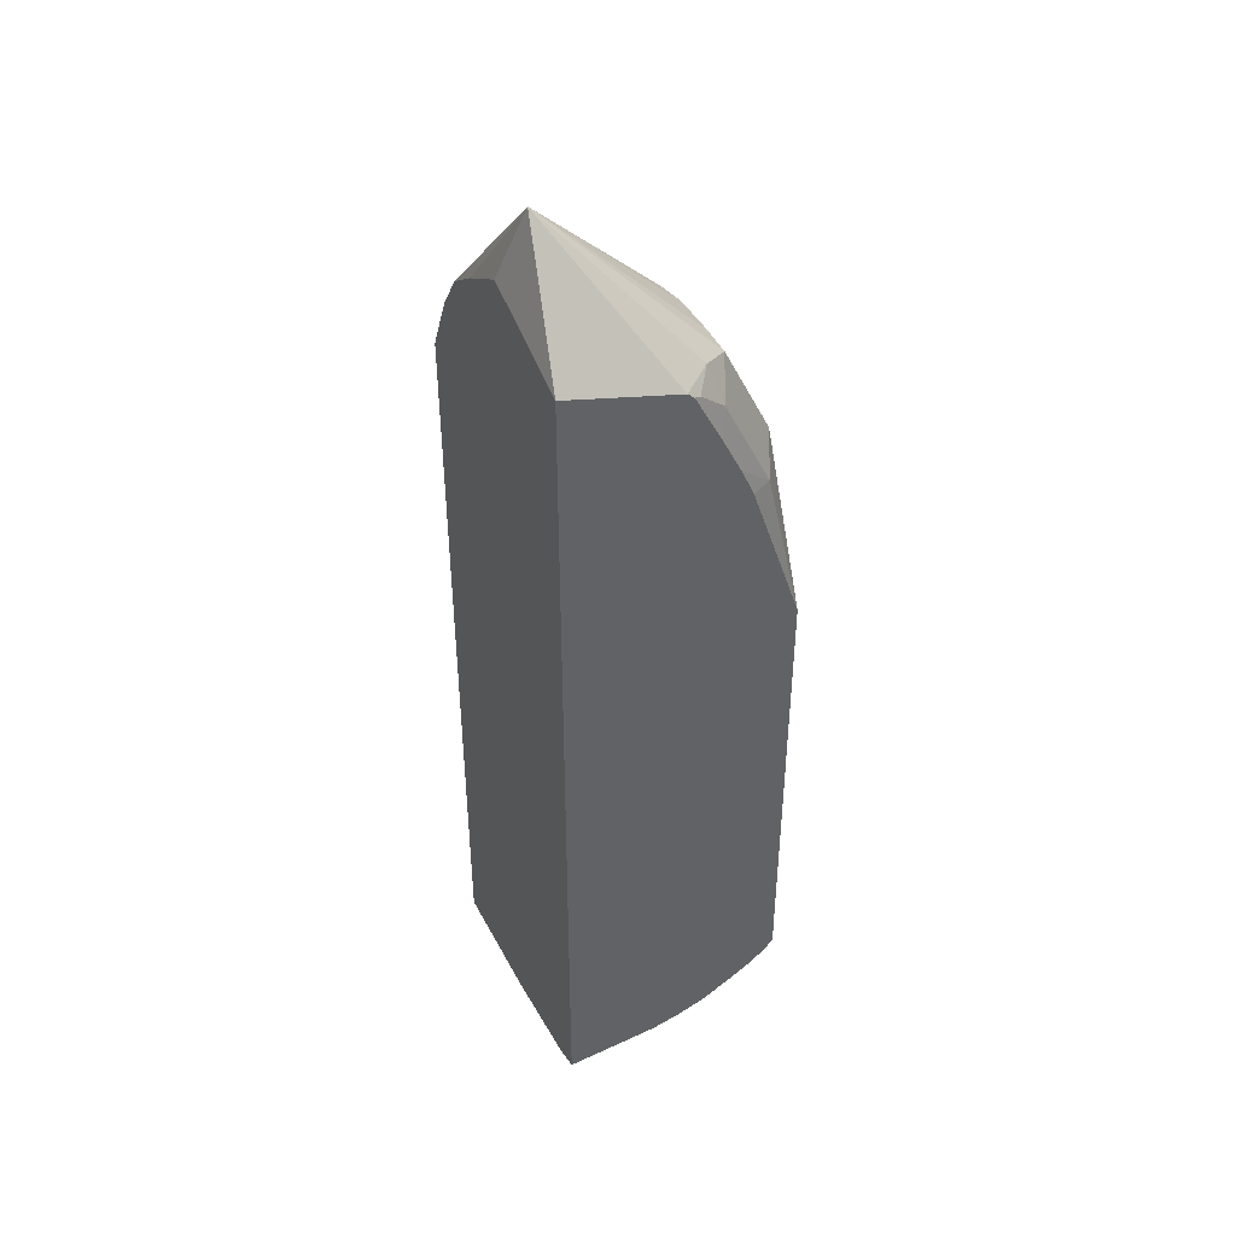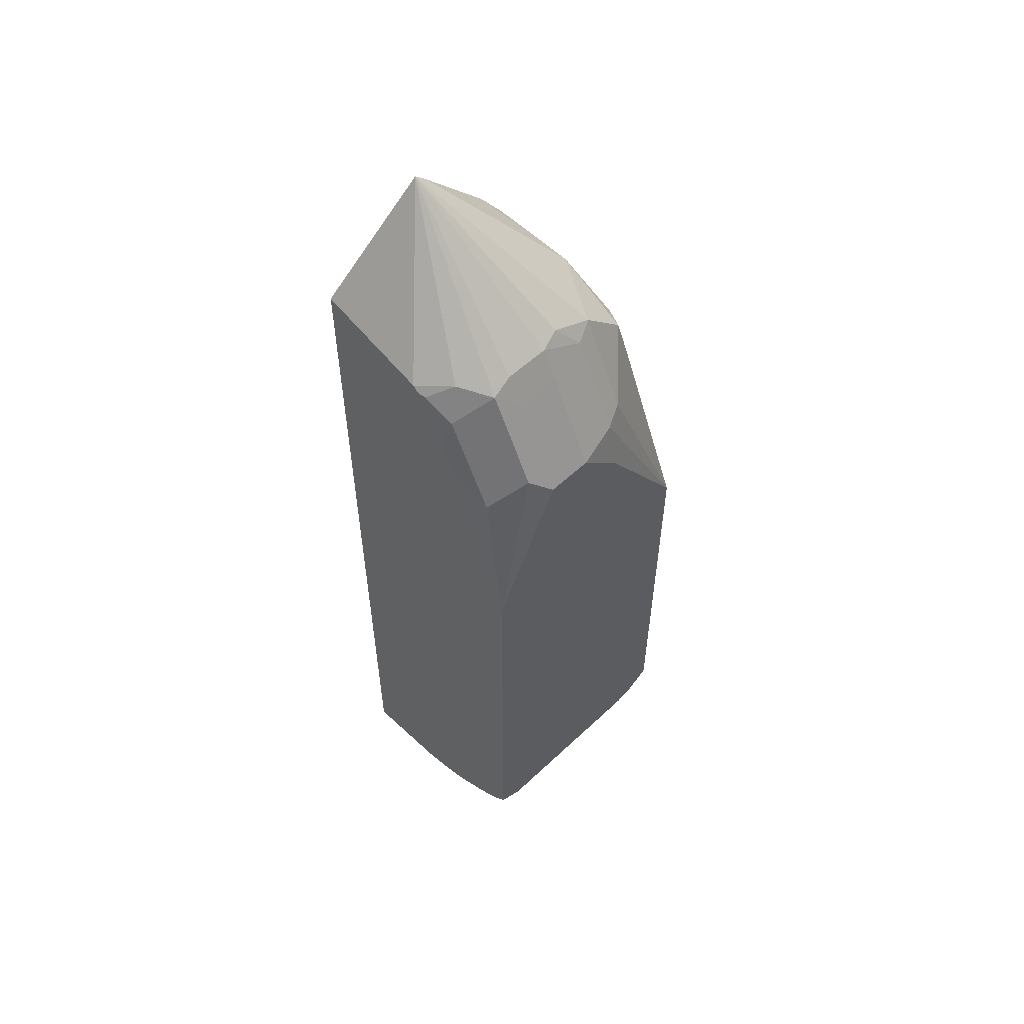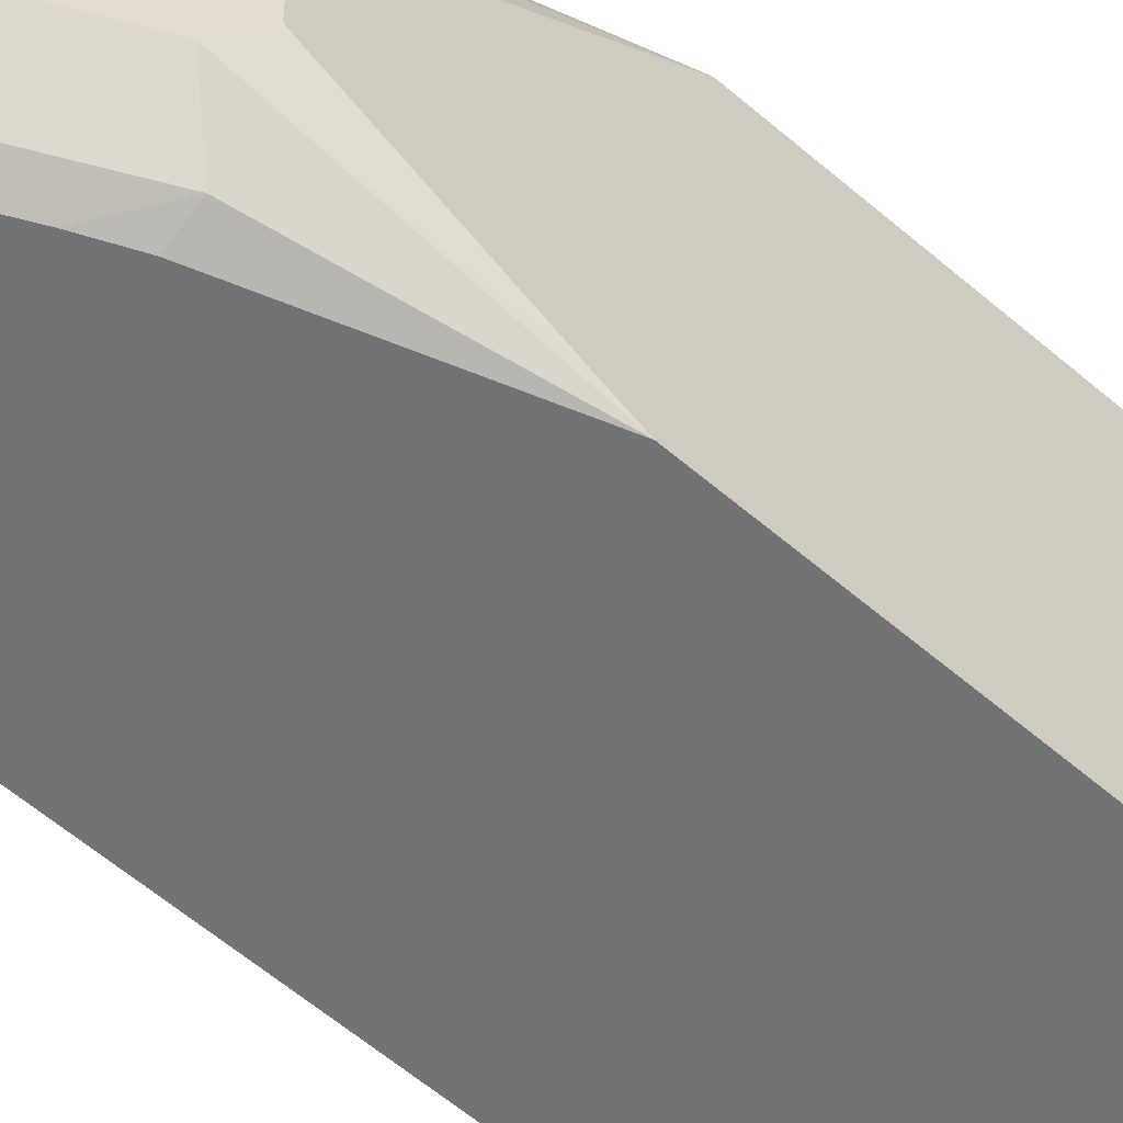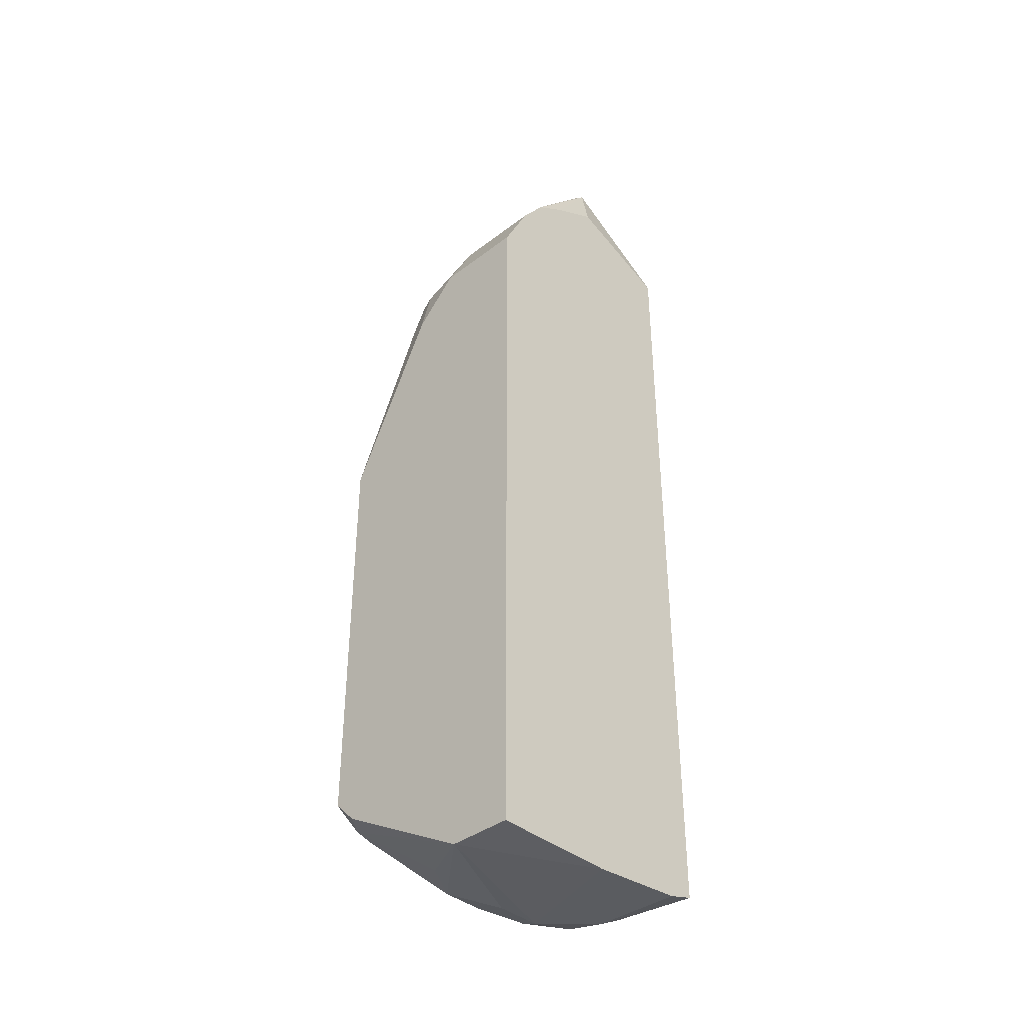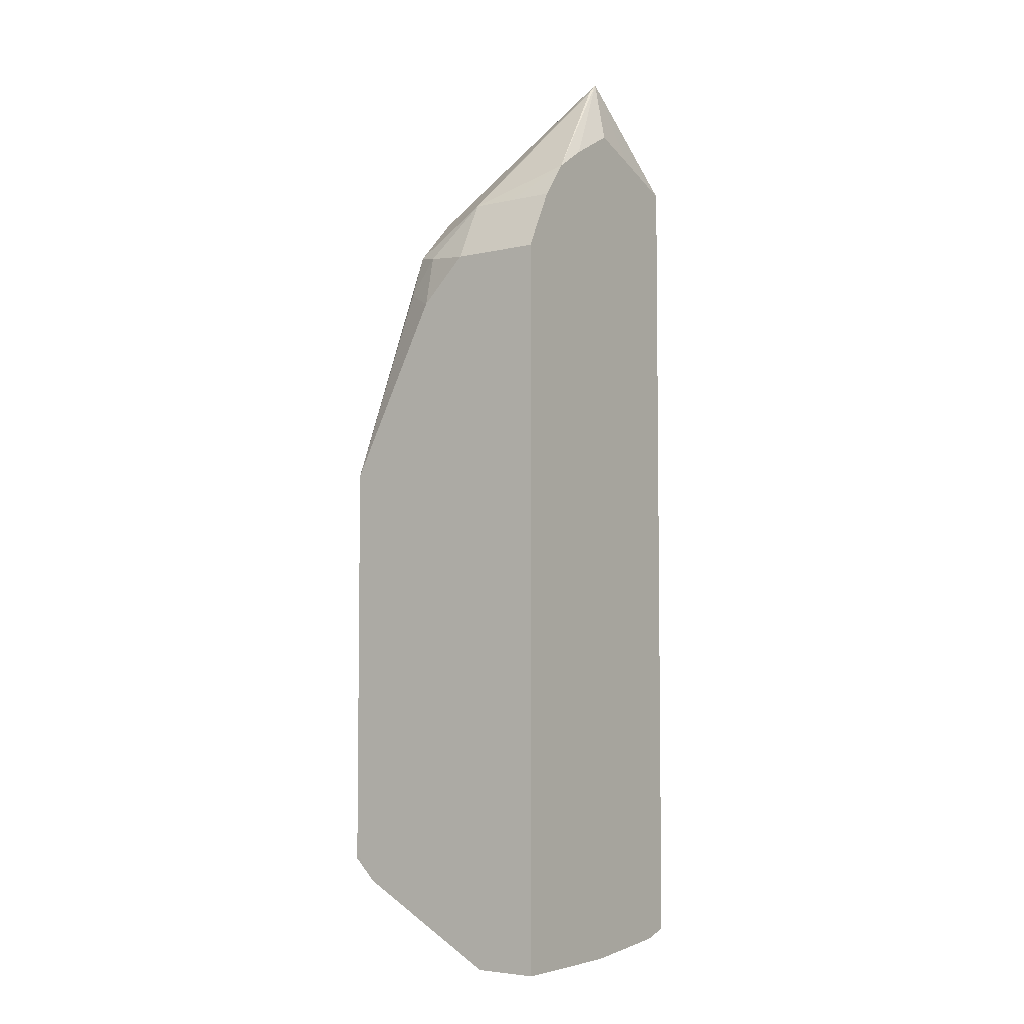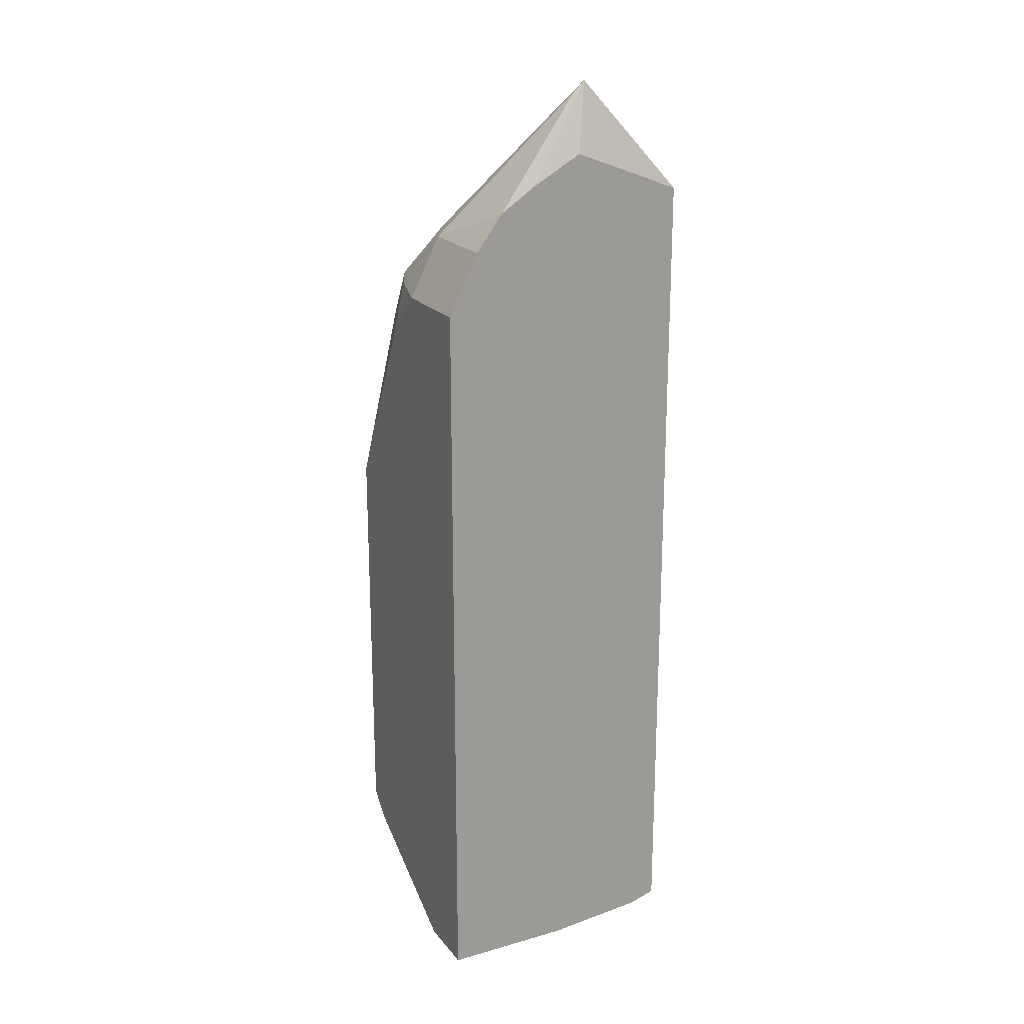
<metadata>
{"format":"obj","ext":"obj","renderer":"f3d","projection":"perspective","resolution":1024,"background":"white","views":[{"elev":42.2,"azim":154.0,"up":"+Y"},{"elev":55.9,"azim":-134.5,"up":"+Y"},{"elev":-55.8,"azim":-132.6,"up":"+Z"},{"elev":-38.6,"azim":43.8,"up":"+Y"},{"elev":-4.9,"azim":35.5,"up":"+Y"},{"elev":20.4,"azim":62.8,"up":"+Y"}]}
</metadata>
<code>
v 0.2361 -0.1004 0.2174
v 0.1709 -0.07765 0.1709
v 0.145 -0.07248 0.1346
v 0.1865 -0.09316 0.1243
v 0.1865 -0.09316 0.09323
v 0.2491 -0.1004 0.1909
v 0.2796 -0.1004 0.2174
v 0.1398 -0.04657 0.2174
v 0.1244 -0.04351 0.1989
v 0.145 -0.07248 0.1036
v 0.1244 -0.04664 0.1863
v 0.2175 -0.09316 0.06216
v 0.2796 -0.1004 0.131
v 0.2787 -0.1004 0.1326
v 0.263 -0.1004 0.1626
v 0.1657 -0.08282 0.08287
v 0.1865 -0.08544 0.05827
v 0.2796 0.4041 0.2174
v 0.1244 -0.02666 0.2174
v 0.1244 -0.03113 0.2174
v 0.1244 -0.04664 0.06207
v 0.2796 -0.09456 0.06329
v 0.2175 -0.08455 0.04482
v 0.2796 -0.0892 0.04482
v 0.1709 -0.07765 0.05439
v 0.1347 -0.05174 0.0518
v 0.1786 -0.07382 0.04482
v 0.1972 -0.08001 0.04482
v 0.2113 -0.08333 0.04482
v 0.2796 0.4246 0.2071
v 0.2486 0.4453 0.1968
v 0.2175 0.4041 0.2174
v 0.1244 0.2502 0.2174
v 0.1244 -0.03891 0.0466
v 0.1312 -0.04479 0.04482
v 0.2796 0.4764 0.04482
v 0.1405 -0.05251 0.04482
v 0.1554 -0.06138 0.04482
v 0.2796 0.4453 0.1968
v 0.2175 0.4453 0.1968
v 0.2796 0.4699 0.1786
v 0.2172 0.4039 0.2174
v 0.1863 0.3729 0.2174
v 0.1657 0.3832 0.2071
v 0.1709 0.4117 0.202
v 0.1398 0.3806 0.1709
v 0.1321 0.3767 0.1554
v 0.1244 0.3421 0.1554
v 0.1244 -0.03802 0.04482
v 0.2031 0.4561 0.04482
v 0.2641 0.5515 0.1088
v 0.2796 0.4935 0.08945
v 0.2641 0.5438 0.1165
v 0.1709 0.4427 0.1709
v 0.1865 0.4078 0.2097
v 0.2796 0.4854 0.1554
v 0.1865 0.3732 0.2174
v 0.1631 0.4389 0.1554
v 0.1244 0.373 0.1243
v 0.1244 0.3729 0.1246
v 0.1244 0.2714 0.04482
v 0.1987 0.4523 0.04482
v 0.1942 0.4505 0.04661
v 0.1826 0.4583 0.06216
v 0.2796 0.4855 0.1553
v 0.2796 0.5051 0.1204
v 0.1631 0.4505 0.07769
v 0.1657 0.4557 0.09323
v 0.1657 0.4557 0.1243
v 0.1709 0.4583 0.1398
v 0.1554 0.435 0.1243
v 0.1244 0.373 0.09305
v 0.1244 0.289 0.05276
v 0.1321 0.3884 0.07769
v 0.145 0.3728 0.0518
v 0.159 0.3728 0.04482
v 0.1796 0.4159 0.04482
v 0.1761 0.435 0.0518
v 0.1554 0.435 0.09323
v 0.1676 0.392 0.04482
f 40 51 54
f 40 53 51
f 45 54 46
f 36 51 52
f 36 50 51
f 40 41 53
f 40 54 45
f 44 57 55
f 40 55 42
f 41 56 51
f 41 51 53
f 42 55 57
f 43 57 44
f 44 55 45
f 34 49 35
f 40 45 55
f 33 47 48
f 23 36 24
f 33 45 46
f 23 61 76
f 23 76 80
f 23 80 77
f 23 77 62
f 23 62 50
f 23 50 36
f 46 54 58
f 25 26 37
f 25 37 38
f 25 38 27
f 26 35 37
f 30 39 31
f 31 39 41
f 31 41 40
f 32 40 42
f 33 43 44
f 33 44 45
f 33 46 47
f 46 58 47
f 51 69 70
f 47 59 60
f 62 77 63
f 63 77 78
f 63 78 64
f 64 78 67
f 67 79 71
f 67 71 69
f 67 69 68
f 61 75 76
f 67 78 75
f 67 74 72
f 67 72 79
f 72 74 73
f 75 78 80
f 75 80 76
f 77 80 78
f 23 49 61
f 67 75 74
f 47 58 59
f 61 74 75
f 59 79 72
f 47 60 48
f 50 62 63
f 50 63 64
f 50 64 51
f 51 56 65
f 51 65 66
f 51 66 52
f 61 73 74
f 51 64 67
f 51 68 69
f 51 70 54
f 54 70 58
f 58 70 69
f 58 69 71
f 58 71 59
f 59 71 79
f 51 67 68
f 23 35 49
f 1 42 57
f 23 38 37
f 3 5 4
f 23 37 35
f 3 11 21
f 3 21 10
f 5 12 13
f 5 13 14
f 5 14 15
f 5 15 6
f 5 16 17
f 5 17 12
f 7 13 22
f 7 22 24
f 7 24 36
f 7 36 52
f 7 52 66
f 3 16 5
f 3 10 16
f 2 9 3
f 1 9 2
f 1 2 3
f 1 3 4
f 1 4 5
f 1 5 6
f 1 6 15
f 1 15 14
f 1 14 13
f 7 66 65
f 1 13 7
f 1 18 32
f 1 32 42
f 1 57 43
f 1 43 33
f 1 33 19
f 1 19 8
f 1 8 9
f 1 7 18
f 7 65 56
f 3 9 11
f 7 41 39
f 12 24 22
f 16 25 17
f 16 21 26
f 16 26 25
f 17 25 27
f 17 27 28
f 17 28 29
f 12 23 24
f 17 29 23
f 18 31 40
f 18 40 32
f 21 34 35
f 21 35 26
f 7 56 41
f 23 28 27
f 23 27 38
f 18 30 31
f 12 17 23
f 23 29 28
f 10 21 16
f 12 22 13
f 7 39 30
f 8 19 20
f 8 20 9
f 9 20 19
f 9 19 33
f 9 33 48
f 9 48 60
f 7 30 18
f 9 59 72
f 9 72 73
f 9 73 61
f 9 61 49
f 9 49 34
f 9 34 21
f 9 60 59
f 9 21 11

</code>
